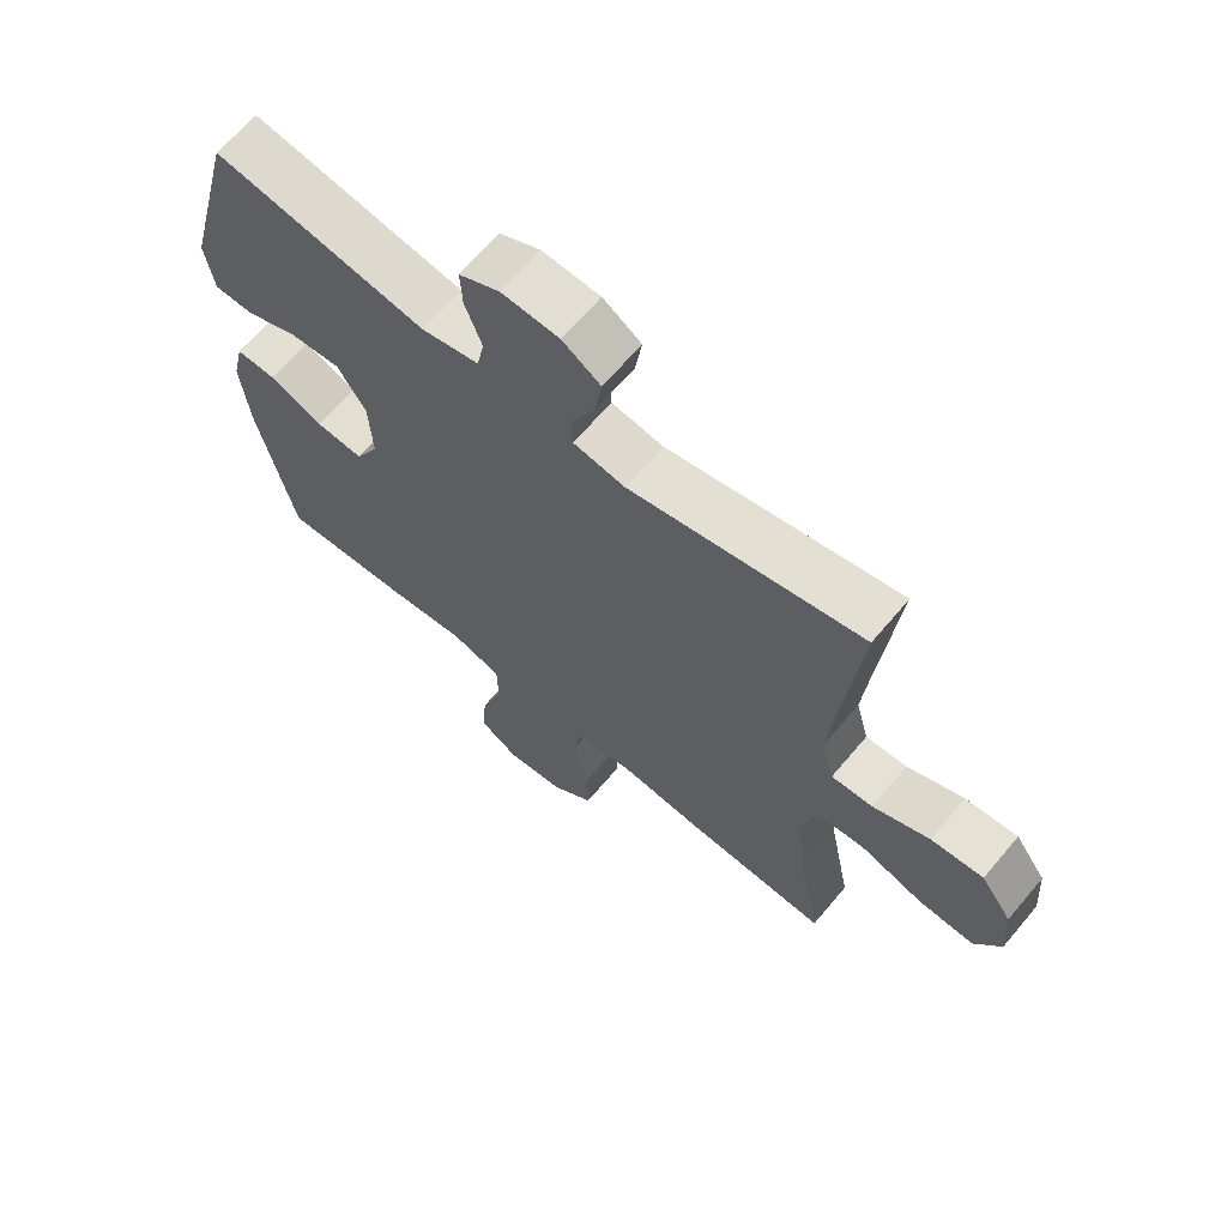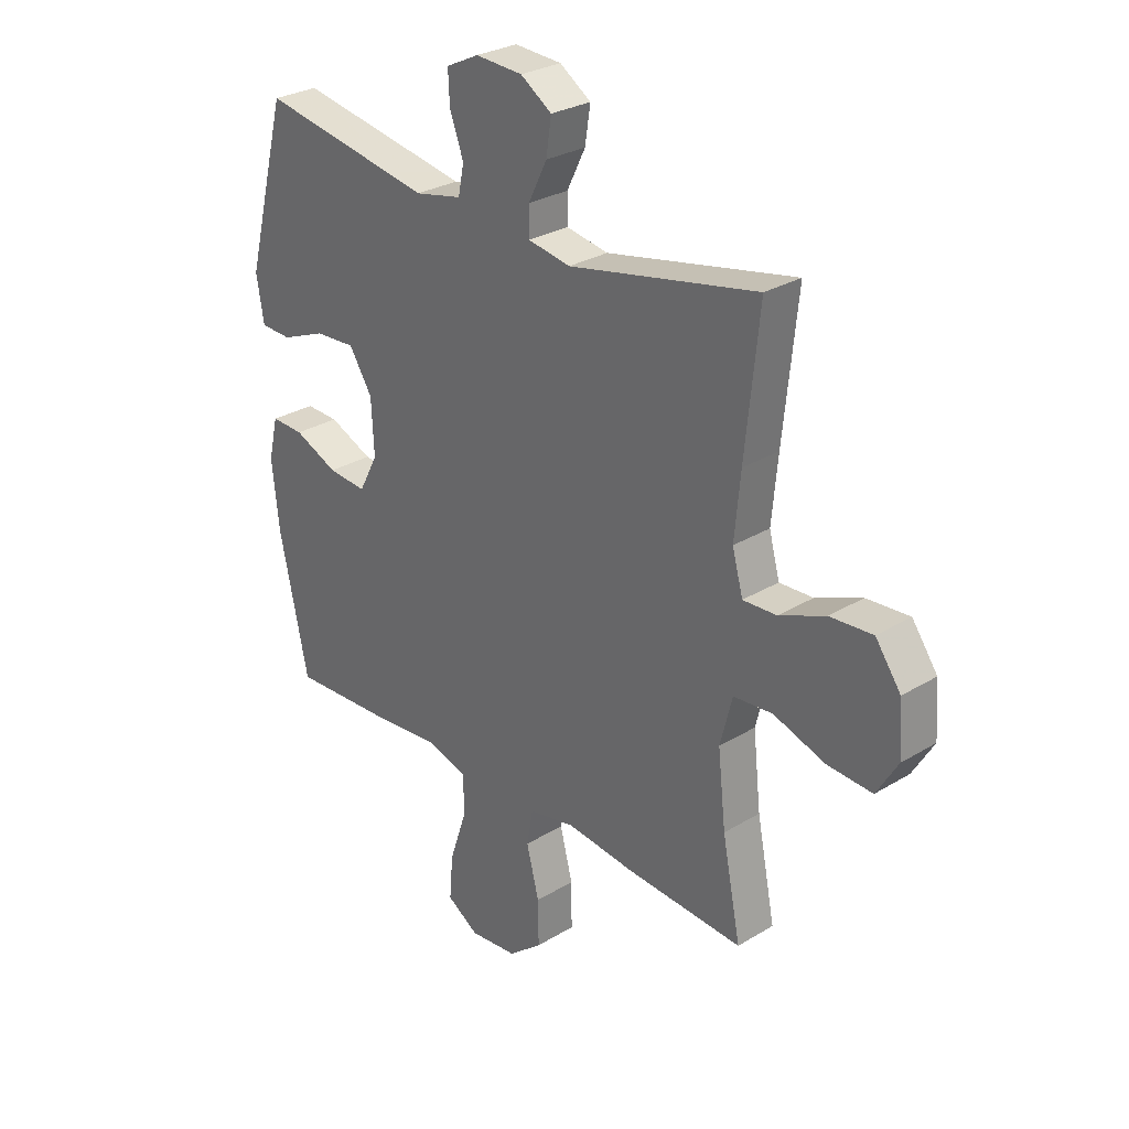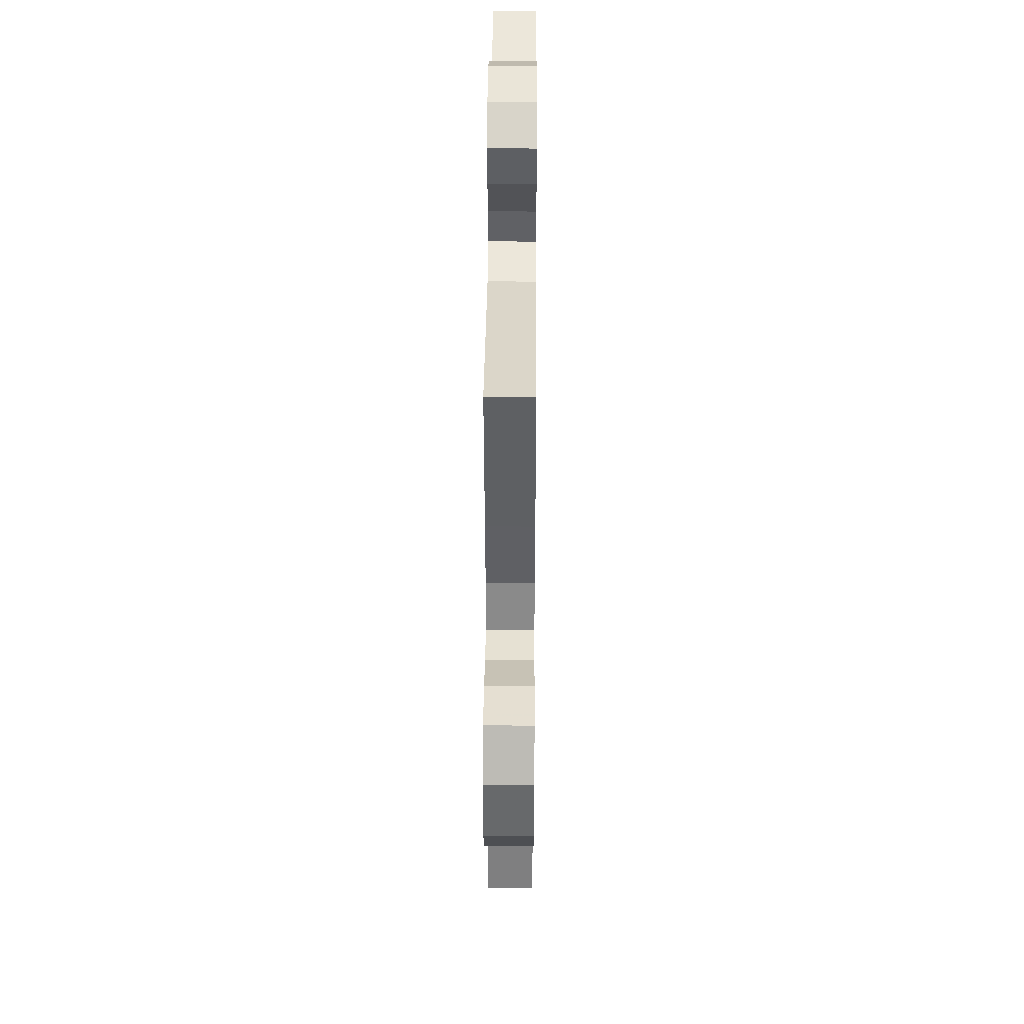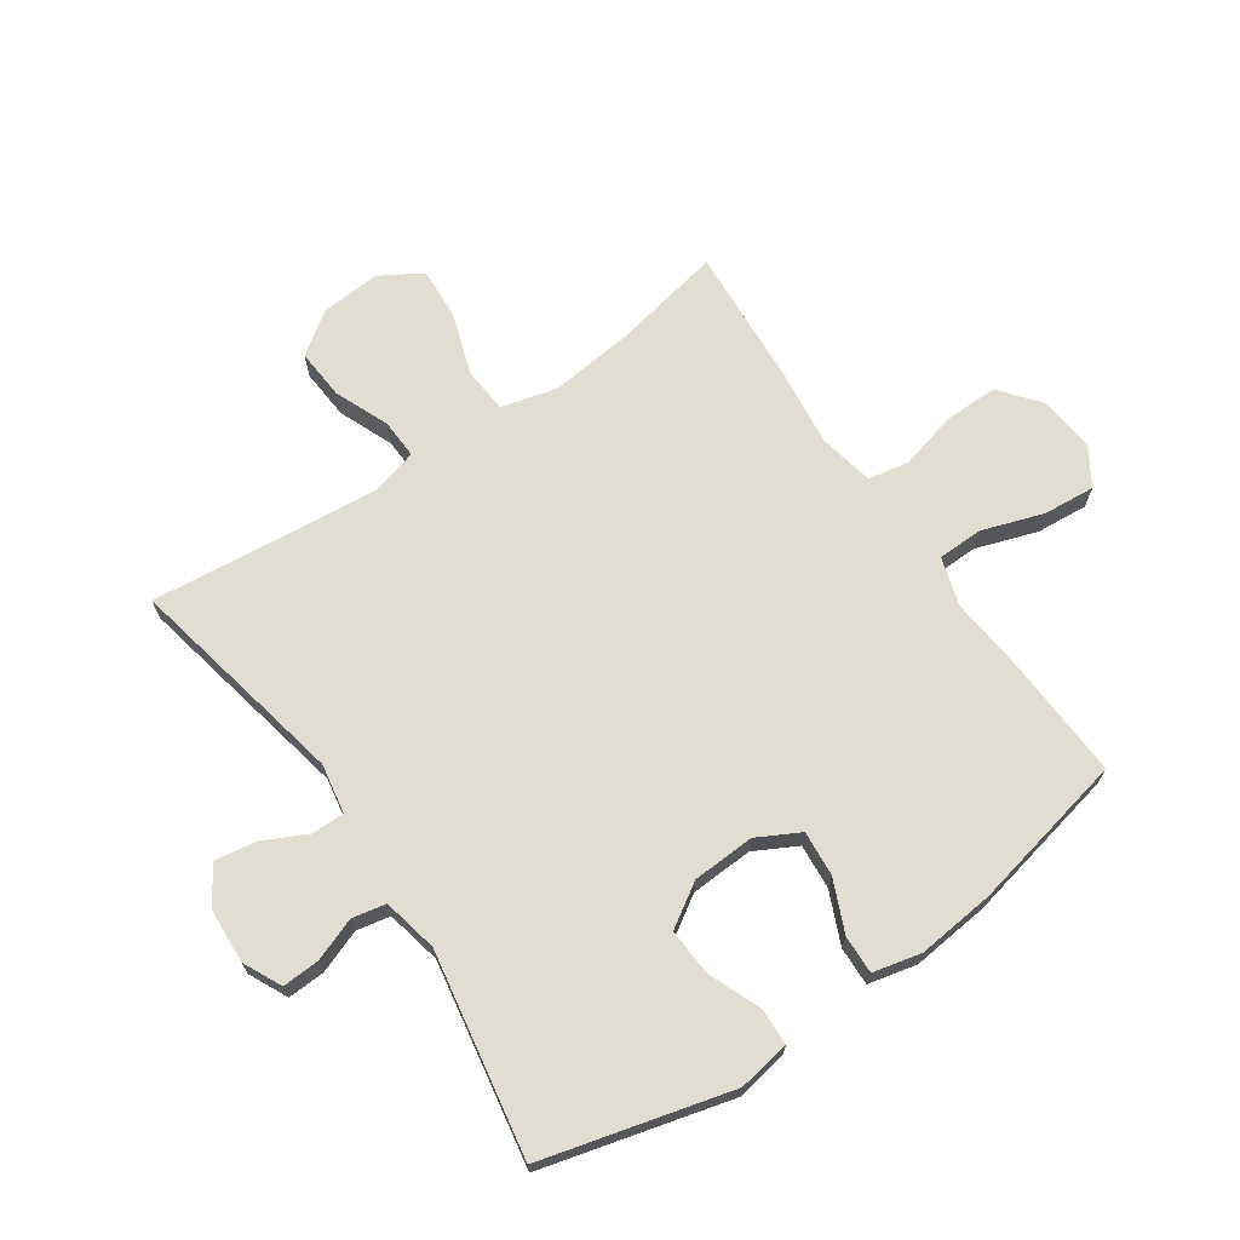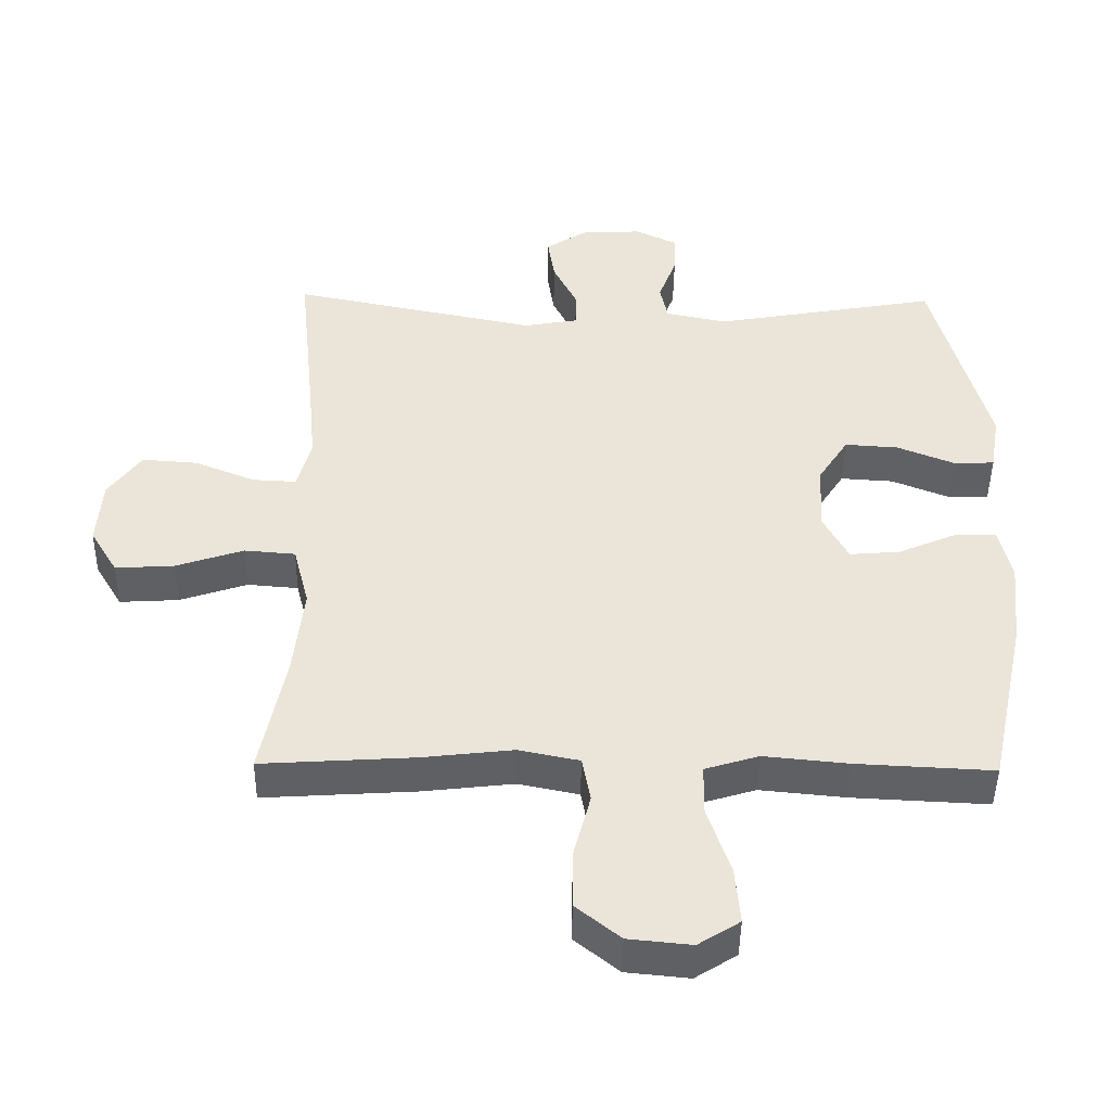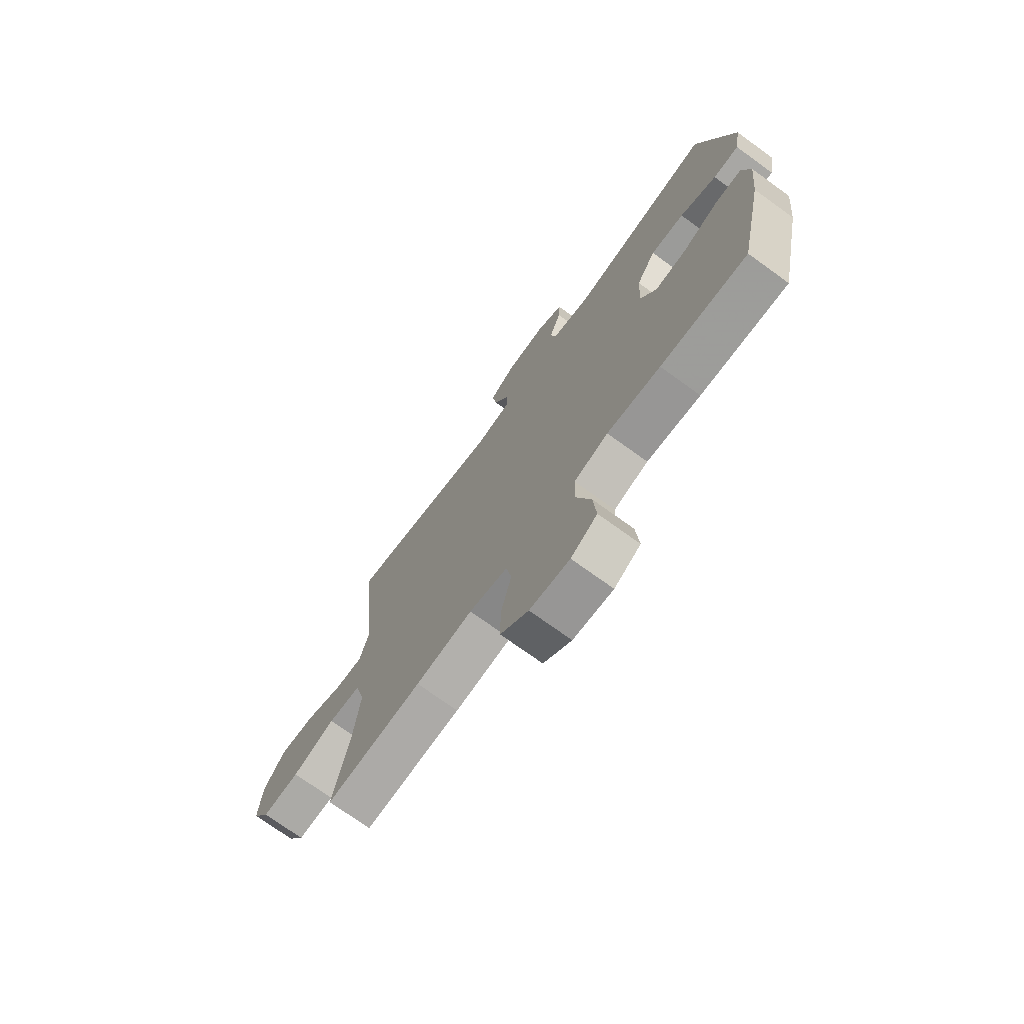
<metadata>
{"format":"obj","ext":"obj","renderer":"f3d","projection":"perspective","resolution":1024,"background":"white","views":[{"elev":65.8,"azim":-139.9,"up":"+Z"},{"elev":28.6,"azim":-132.3,"up":"+Z"},{"elev":41.5,"azim":-89.6,"up":"+Z"},{"elev":68.9,"azim":55.6,"up":"+Y"},{"elev":-45.6,"azim":-0.8,"up":"+Z"},{"elev":-72.9,"azim":54.1,"up":"+Z"}]}
</metadata>
<code>
v 0.5 0.07 -0.5
v 0.302 0.07 -0.49
v 0.18 0.07 -0.478
v 0.102 0.07 -0.502
v 0.101 0.07 -0.576
v 0.134 0.07 -0.674
v 0.141 0.07 -0.757
v 0.081 0.07 -0.795
v -0.01 0.07 -0.786
v -0.074 0.07 -0.734
v -0.073 0.07 -0.648
v -0.049 0.07 -0.555
v -0.061 0.07 -0.489
v -0.149 0.07 -0.471
v -0.279 0.07 -0.486
v -0.5 0.07 -0.5
v -0.465 0.07 -0.324
v -0.45 0.07 -0.188
v -0.473 0.07 -0.098
v -0.547 0.07 -0.092
v -0.645 0.07 -0.125
v -0.73 0.07 -0.13
v -0.77 0.07 -0.063
v -0.763 0.07 0.034
v -0.715 0.07 0.101
v -0.634 0.07 0.095
v -0.547 0.07 0.059
v -0.483 0.07 0.056
v -0.463 0.07 0.13
v -0.474 0.07 0.248
v -0.5 0.07 0.5
v -0.143 0.07 0.427
v -0.063 0.07 0.441
v -0.063 0.07 0.494
v -0.098 0.07 0.565
v -0.108 0.07 0.631
v -0.049 0.07 0.67
v 0.04 0.07 0.675
v 0.102 0.07 0.645
v 0.099 0.07 0.585
v 0.073 0.07 0.515
v 0.084 0.07 0.461
v 0.173 0.07 0.442
v 0.5 0.07 0.5
v 0.579 0.07 0.198
v 0.565 0.07 0.114
v 0.506 0.07 0.112
v 0.422 0.07 0.146
v 0.345 0.07 0.151
v 0.301 0.07 0.082
v 0.296 0.07 -0.019
v 0.332 0.07 -0.087
v 0.405 0.07 -0.081
v 0.488 0.07 -0.045
v 0.55 0.07 -0.043
v 0.568 0.07 -0.121
v 0.555 0.07 -0.245
v 0.5 0 -0.5
v 0.302 0 -0.49
v 0.18 0 -0.478
v 0.102 0 -0.502
v 0.101 0 -0.576
v 0.134 0 -0.674
v 0.141 0 -0.757
v 0.081 0 -0.795
v -0.01 0 -0.786
v -0.074 0 -0.734
v -0.073 0 -0.648
v -0.049 0 -0.555
v -0.061 0 -0.489
v -0.149 0 -0.471
v -0.279 0 -0.486
v -0.5 0 -0.5
v -0.465 0 -0.324
v -0.45 0 -0.188
v -0.473 0 -0.098
v -0.547 0 -0.092
v -0.645 0 -0.125
v -0.73 0 -0.13
v -0.77 0 -0.063
v -0.763 0 0.034
v -0.715 0 0.101
v -0.634 0 0.095
v -0.547 0 0.059
v -0.483 0 0.056
v -0.463 0 0.13
v -0.474 0 0.248
v -0.5 0 0.5
v -0.143 0 0.427
v -0.063 0 0.441
v -0.063 0 0.494
v -0.098 0 0.565
v -0.108 0 0.631
v -0.049 0 0.67
v 0.04 0 0.675
v 0.102 0 0.645
v 0.099 0 0.585
v 0.073 0 0.515
v 0.084 0 0.461
v 0.173 0 0.442
v 0.5 0 0.5
v 0.579 0 0.198
v 0.565 0 0.114
v 0.506 0 0.112
v 0.422 0 0.146
v 0.345 0 0.151
v 0.301 0 0.082
v 0.296 0 -0.019
v 0.332 0 -0.087
v 0.405 0 -0.081
v 0.488 0 -0.045
v 0.55 0 -0.043
v 0.568 0 -0.121
v 0.555 0 -0.245
f 1 2 3
f 57 1 3
f 56 57 3
f 55 56 3
f 54 55 3
f 53 54 3
f 52 53 3 4
f 51 52 4
f 50 51 4
f 46 47 48
f 45 46 48
f 44 45 48
f 43 44 48
f 42 43 48 49
f 39 40 41
f 38 39 41
f 37 38 41
f 36 37 41
f 35 36 41
f 34 35 41
f 33 34 41 42
f 42 49 50
f 33 42 50
f 32 33 50
f 25 26 27
f 24 25 27
f 23 24 27
f 22 23 27
f 21 22 27
f 20 21 27
f 19 20 27 28
f 18 19 28 29
f 14 15 16 17
f 13 14 17 18
f 10 11 12
f 9 10 12
f 8 9 12
f 7 8 12
f 6 7 12
f 5 6 12
f 4 5 12 13
f 50 4 13
f 32 50 13
f 31 32 13
f 30 31 13
f 29 30 13
f 13 18 29
f 60 59 58
f 60 58 114
f 60 114 113
f 60 113 112
f 60 112 111
f 60 111 110
f 61 60 110 109
f 61 109 108
f 61 108 107
f 105 104 103
f 105 103 102
f 105 102 101
f 105 101 100
f 106 105 100 99
f 98 97 96
f 98 96 95
f 98 95 94
f 98 94 93
f 98 93 92
f 98 92 91
f 99 98 91 90
f 107 106 99
f 107 99 90
f 107 90 89
f 84 83 82
f 84 82 81
f 84 81 80
f 84 80 79
f 84 79 78
f 84 78 77
f 85 84 77 76
f 86 85 76 75
f 74 73 72 71
f 75 74 71 70
f 69 68 67
f 69 67 66
f 69 66 65
f 69 65 64
f 69 64 63
f 69 63 62
f 70 69 62 61
f 70 61 107
f 70 107 89
f 70 89 88
f 70 88 87
f 70 87 86
f 86 75 70
f 1 58 59 2
f 2 59 60 3
f 3 60 61 4
f 4 61 62 5
f 5 62 63 6
f 6 63 64 7
f 7 64 65 8
f 8 65 66 9
f 9 66 67 10
f 10 67 68 11
f 11 68 69 12
f 12 69 70 13
f 13 70 71 14
f 14 71 72 15
f 15 72 73 16
f 16 73 74 17
f 17 74 75 18
f 18 75 76 19
f 19 76 77 20
f 20 77 78 21
f 21 78 79 22
f 22 79 80 23
f 23 80 81 24
f 24 81 82 25
f 25 82 83 26
f 26 83 84 27
f 27 84 85 28
f 28 85 86 29
f 29 86 87 30
f 30 87 88 31
f 31 88 89 32
f 32 89 90 33
f 33 90 91 34
f 34 91 92 35
f 35 92 93 36
f 36 93 94 37
f 37 94 95 38
f 38 95 96 39
f 39 96 97 40
f 40 97 98 41
f 41 98 99 42
f 42 99 100 43
f 43 100 101 44
f 44 101 102 45
f 45 102 103 46
f 46 103 104 47
f 47 104 105 48
f 48 105 106 49
f 49 106 107 50
f 50 107 108 51
f 51 108 109 52
f 52 109 110 53
f 53 110 111 54
f 54 111 112 55
f 55 112 113 56
f 56 113 114 57
f 57 114 58 1

</code>
